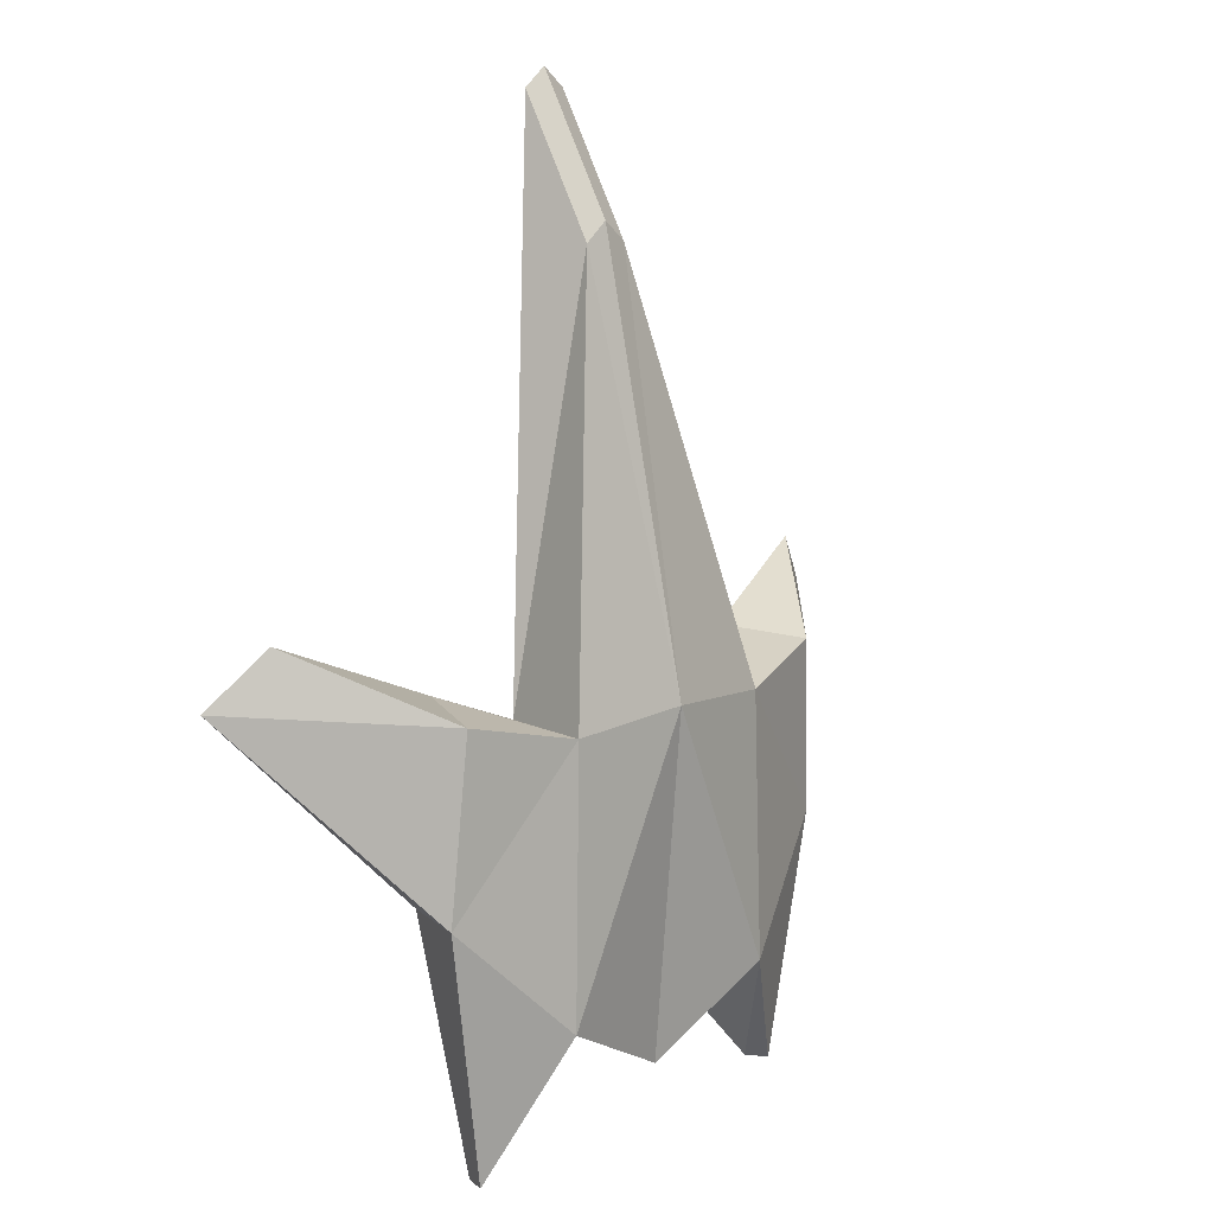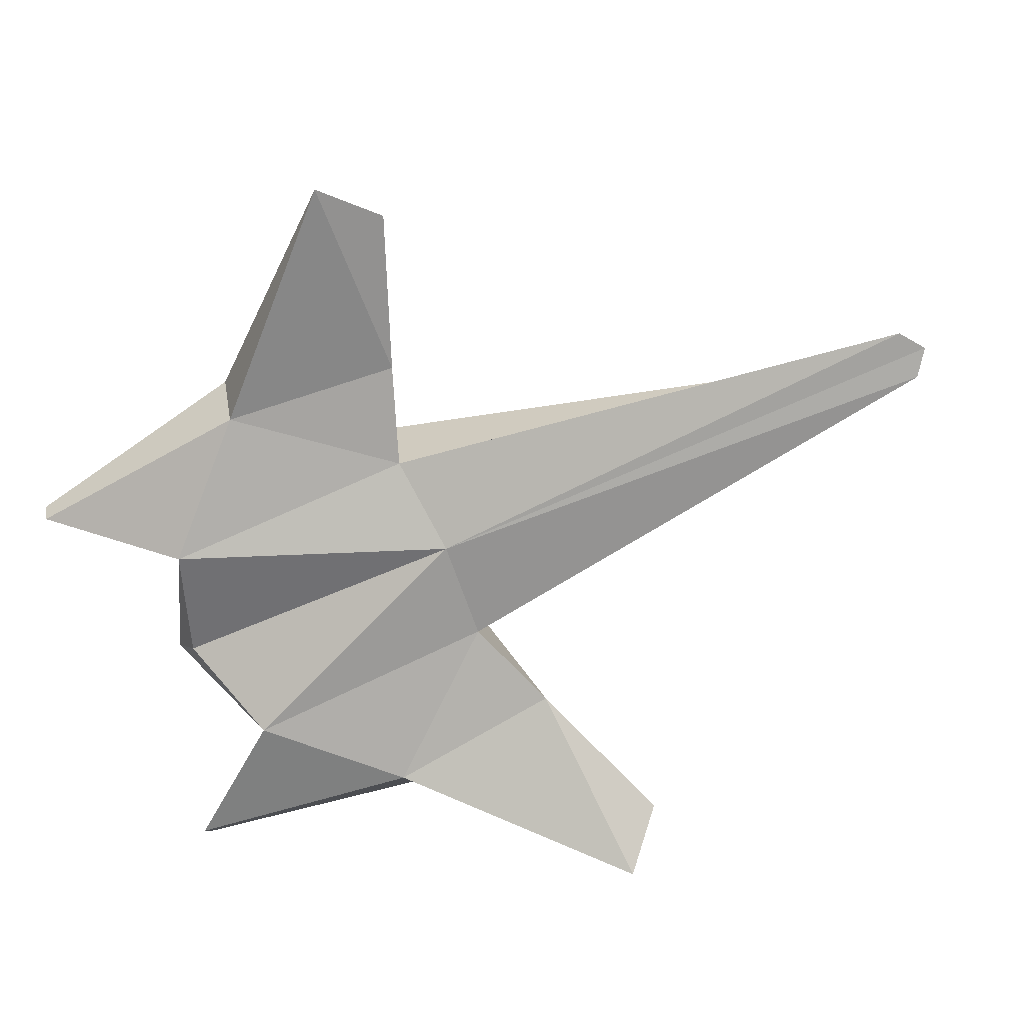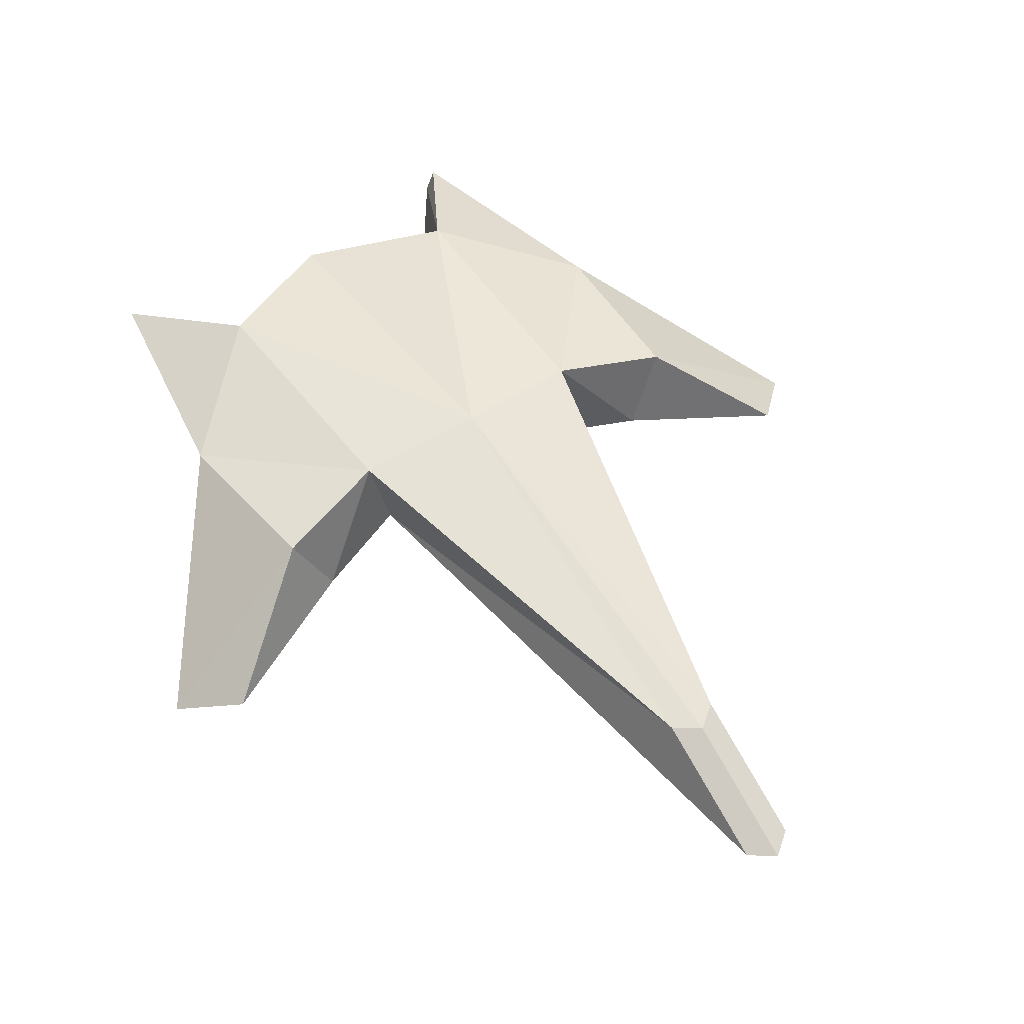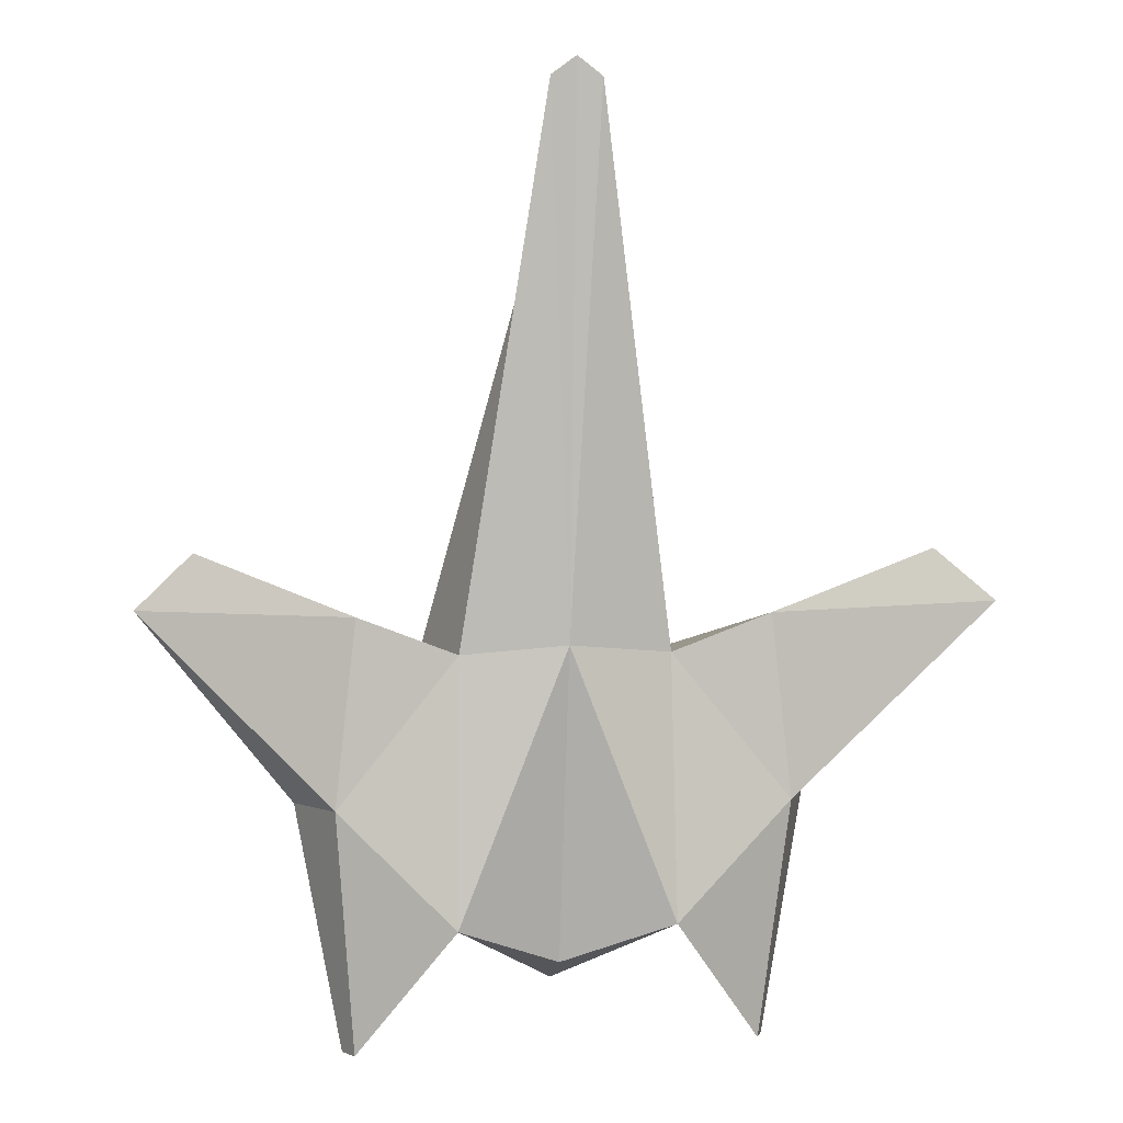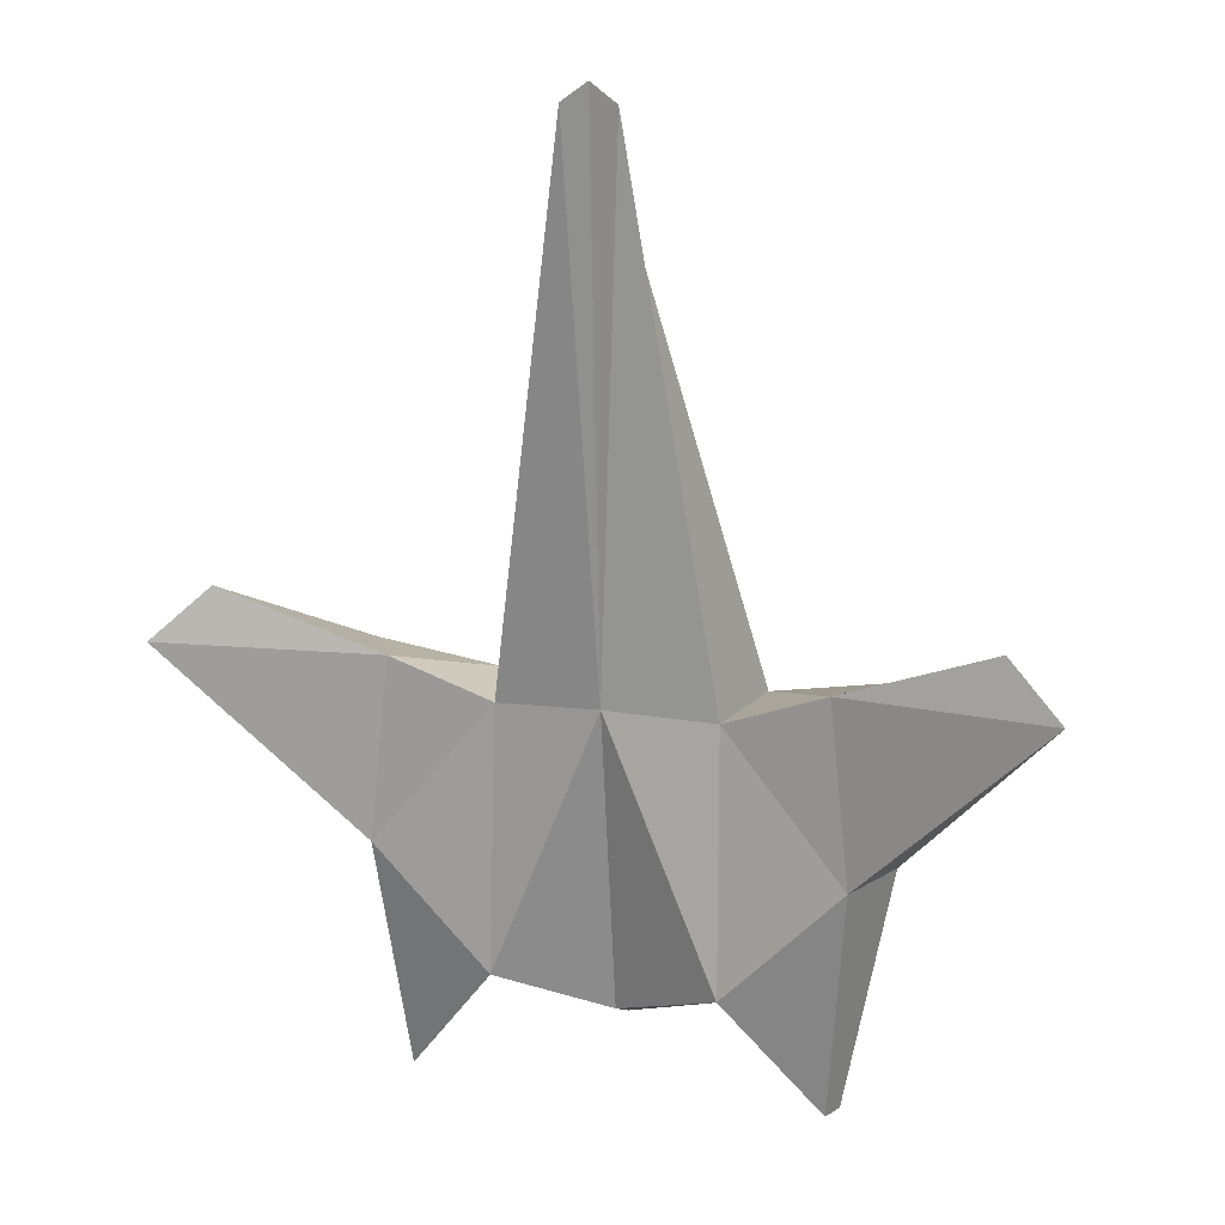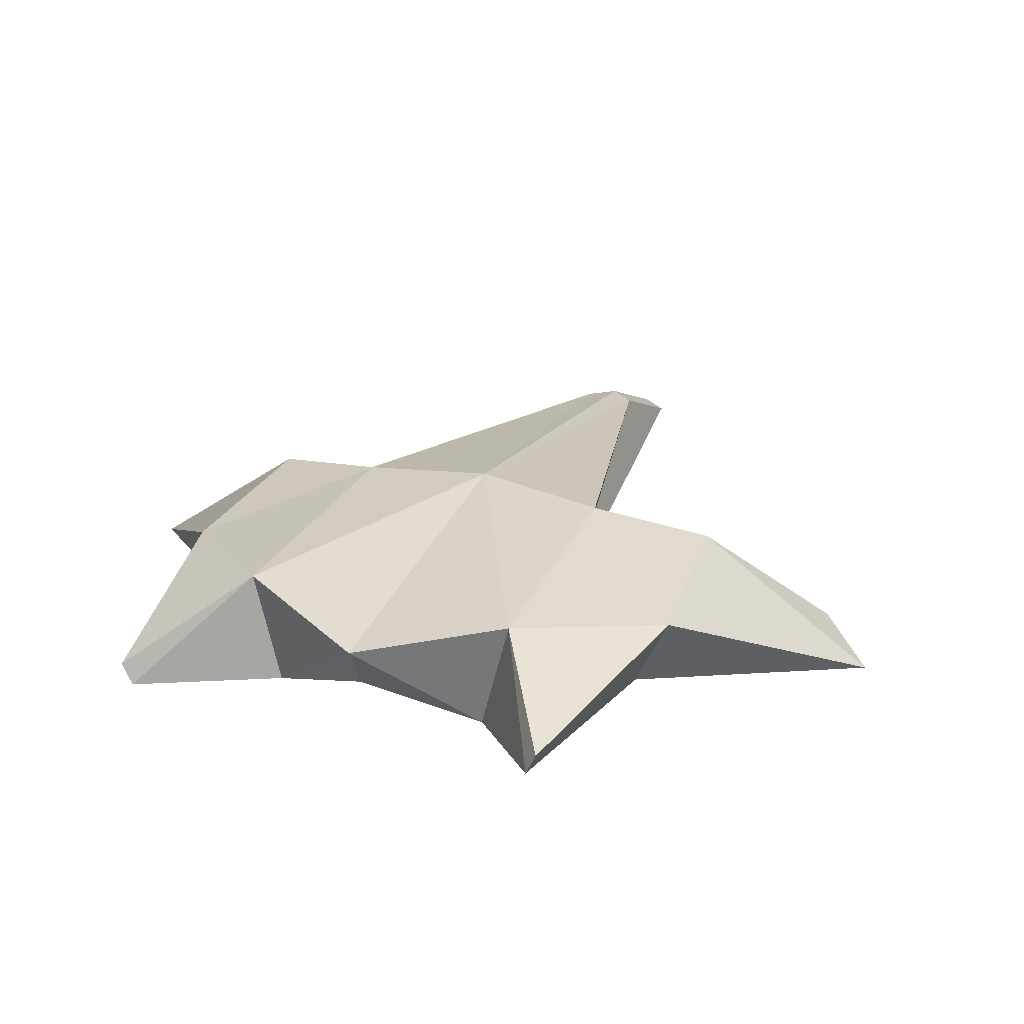
<metadata>
{"format":"obj","ext":"obj","renderer":"f3d","projection":"perspective","resolution":1024,"background":"white","views":[{"elev":10.8,"azim":129.2,"up":"+Z"},{"elev":-76.6,"azim":-65.9,"up":"+Y"},{"elev":51.5,"azim":-34.7,"up":"+Y"},{"elev":2.3,"azim":-11.8,"up":"+Z"},{"elev":18.0,"azim":15.8,"up":"+Z"},{"elev":28.1,"azim":-158.4,"up":"+Y"}]}
</metadata>
<code>
o Cube_Cube.002
v 0.5541 -0.09003 -0.5
v 0.6754 0.4104 -0.4951
v 0.5728 -0.1605 -1.9
v 0.7154 0.4251 -1.887
v 1.9 -0.294 0.03499
v 2.193 -0.4274 -0.235
v 0.135 0.01447 1.691
v 0.135 -0.3557 2.397
v 1.283 0.2838 -0.3529
v 1.36 0.2454 -1.275
v 1.19 -0.1269 -1.275
v 1.084 -0.1232 -0.2991
v 1.122 0.1896 -2.564
v 1.071 0.07669 -2.564
v -0.5541 -0.09003 -0.5
v -0.6754 0.4104 -0.4951
v -0.5728 -0.1605 -1.9
v -0.7154 0.4251 -1.887
v -0 0.08214 -2.122
v -0 0.3233 -2.246
v -0 -0.1817 -0.4516
v 0 0.4739 -0.4494
v -1.9 -0.294 0.03499
v -2.193 -0.4274 -0.235
v -0.135 0.01447 1.691
v -0.135 -0.3557 2.397
v 0 -0.3557 2.497
v 0 0.01447 1.791
v -1.283 0.2838 -0.3529
v -1.36 0.2454 -1.275
v -1.19 -0.1269 -1.275
v -1.084 -0.1232 -0.2991
v -1.122 0.1896 -2.564
v -1.071 0.07669 -2.564
f 9 6 10
f 3 21 19
f 22 4 20
f 3 20 4
f 11 10 6
f 9 12 5
f 12 6 5
f 8 28 27
f 21 8 27
f 1 7 8
f 1 11 12
f 2 12 9
f 4 10 13
f 2 10 4
f 4 14 3
f 11 3 14
f 11 13 10
f 22 7 2
f 24 29 30
f 21 17 19
f 18 22 20
f 20 17 18
f 31 24 30
f 29 23 32
f 32 24 31
f 26 28 25
f 21 26 15
f 15 25 16
f 15 31 17
f 16 32 15
f 18 33 30
f 30 16 18
f 34 18 17
f 31 34 17
f 33 31 30
f 22 25 28
f 9 5 6
f 3 1 21
f 22 2 4
f 3 19 20
f 12 11 6
f 8 7 28
f 21 1 8
f 1 2 7
f 1 3 11
f 2 1 12
f 2 9 10
f 4 13 14
f 11 14 13
f 22 28 7
f 24 23 29
f 21 15 17
f 18 16 22
f 20 19 17
f 32 23 24
f 26 27 28
f 21 27 26
f 15 26 25
f 15 32 31
f 16 29 32
f 30 29 16
f 34 33 18
f 33 34 31
f 22 16 25

</code>
